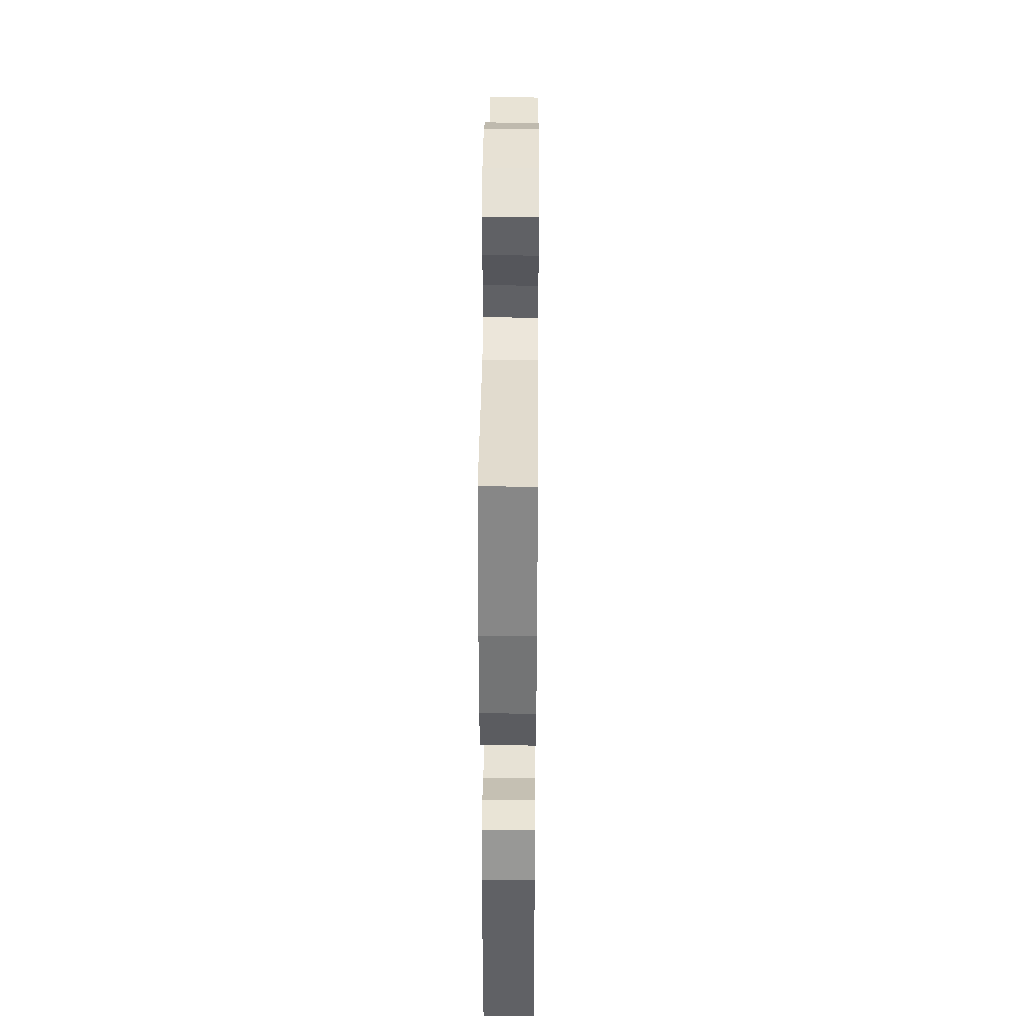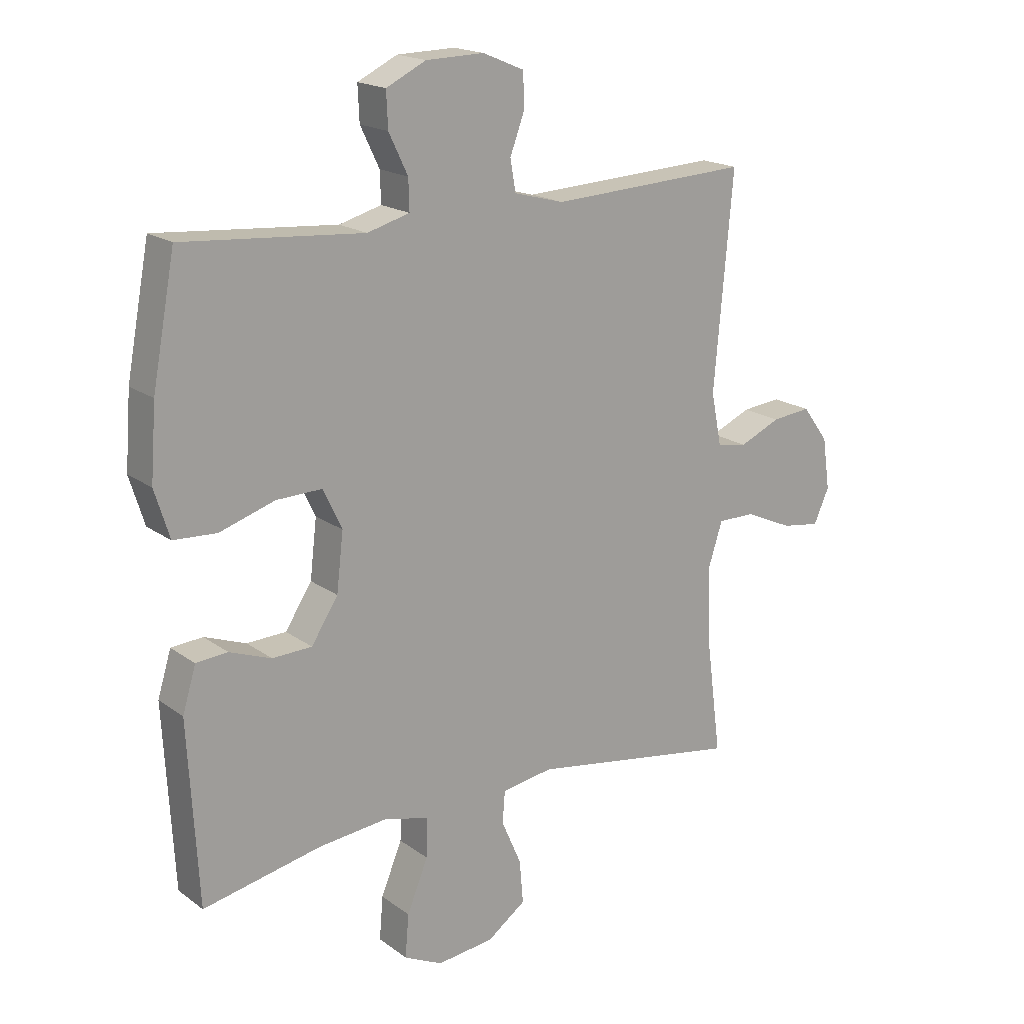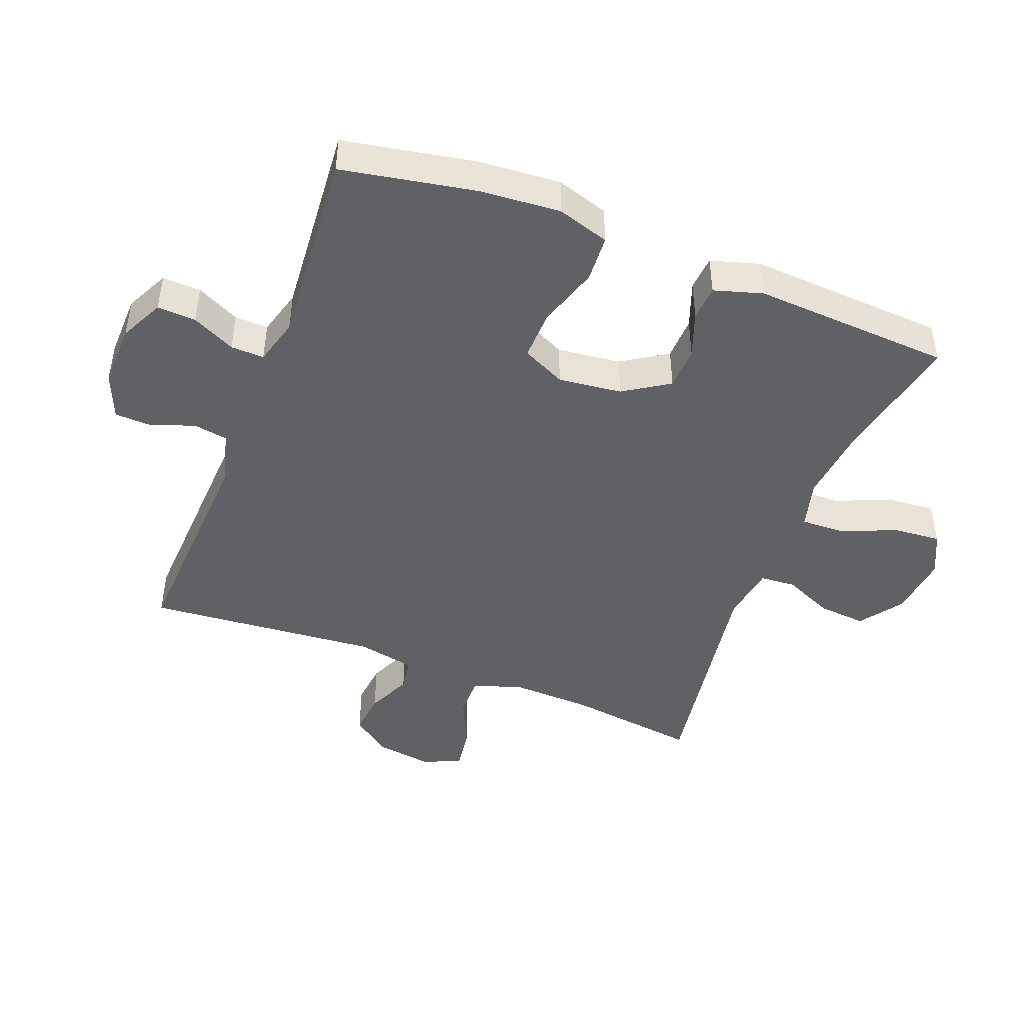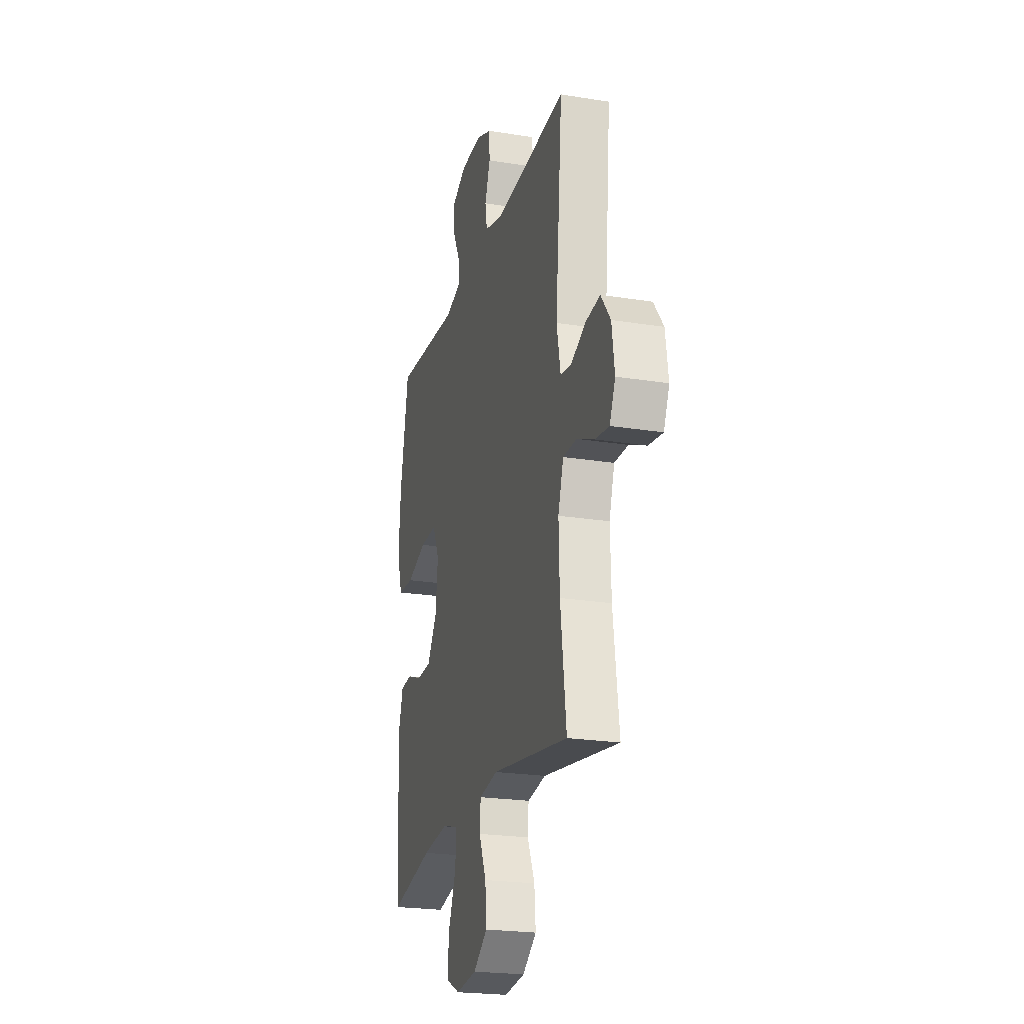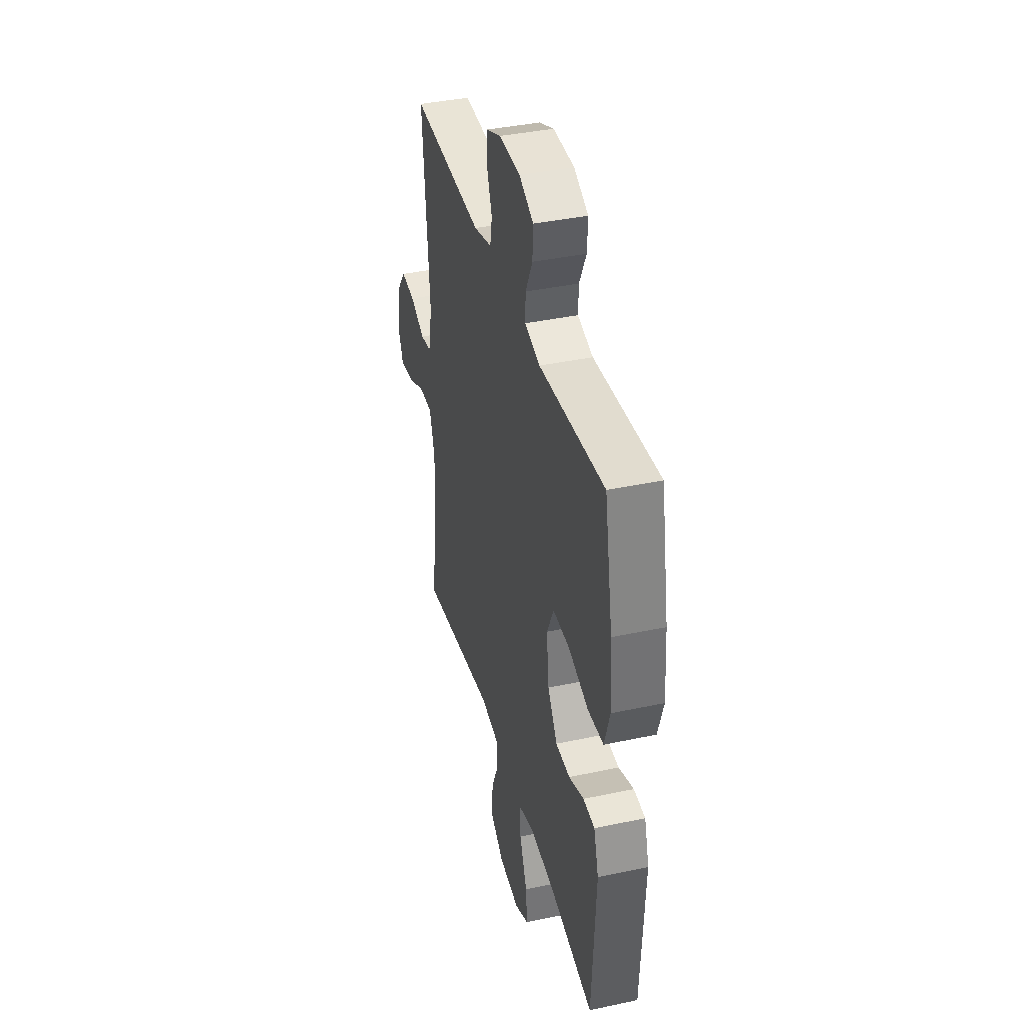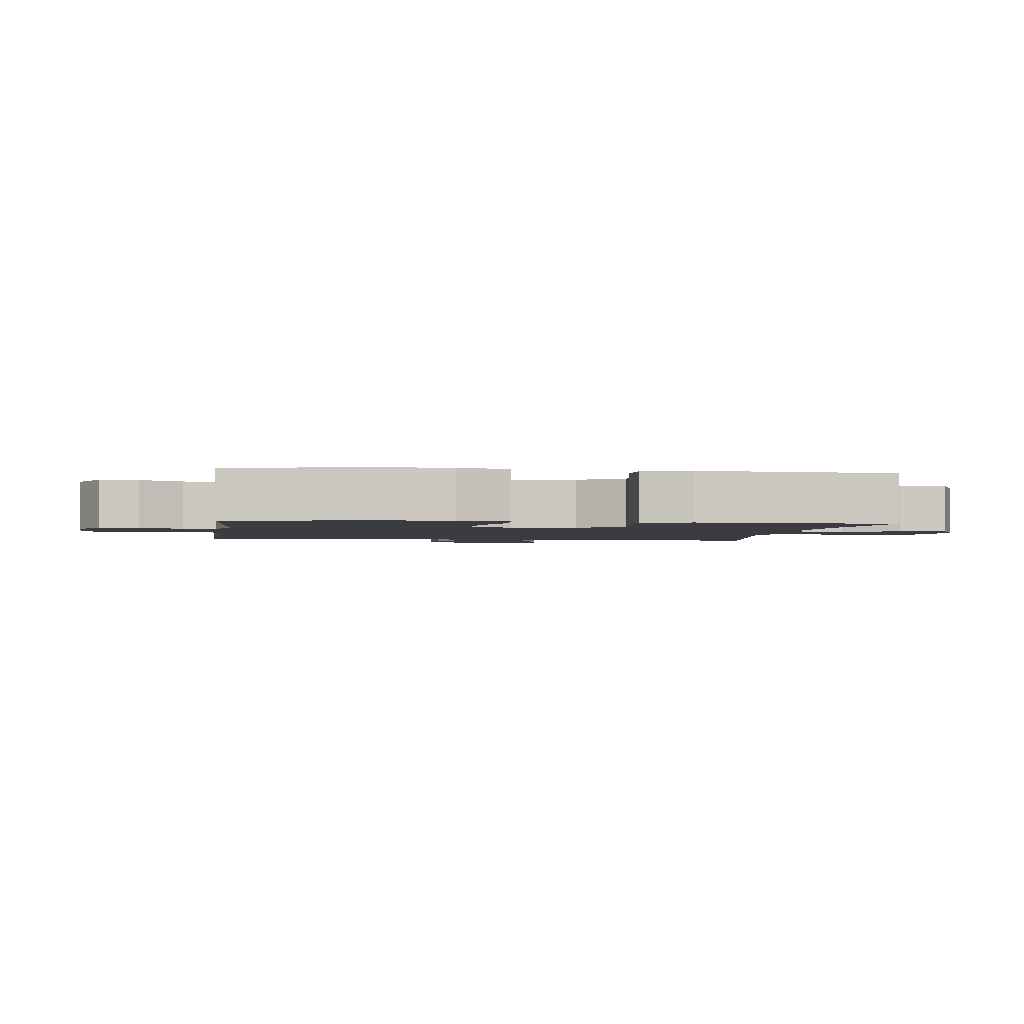
<metadata>
{"format":"obj","ext":"obj","renderer":"f3d","projection":"perspective","resolution":1024,"background":"white","views":[{"elev":38.2,"azim":90.5,"up":"+Z"},{"elev":18.1,"azim":144.0,"up":"+Z"},{"elev":-46.1,"azim":68.9,"up":"+Y"},{"elev":-22.7,"azim":-105.5,"up":"+Z"},{"elev":39.0,"azim":75.0,"up":"+Z"},{"elev":-2.2,"azim":82.1,"up":"+Y"}]}
</metadata>
<code>
o path5730
v 0.2136 0.0375 0.4687
v 0.1406 0.0375 0.4893
v 0.142 0.0375 0.542
v 0.1749 0.0375 0.6103
v 0.1776 0.0375 0.671
v 0.1091 0.0375 0.705
v 0.009129 0.0375 0.7076
v -0.06191 0.0375 0.6779
v -0.06412 0.0375 0.6193
v -0.03895 0.0375 0.5513
v -0.04816 0.0375 0.4972
v -0.1344 0.0375 0.4745
v -0.4776 0.0375 0.4928
v -0.4454 0.0375 0.1263
v -0.4635 0.0375 0.03502
v -0.5154 0.0375 0.0271
v -0.586 0.0375 0.05874
v -0.6533 0.0375 0.06595
v -0.6982 0.0375 0.005268
v -0.711 0.0375 -0.0845
v -0.6846 0.0375 -0.144
v -0.6182 0.0375 -0.1343
v -0.5368 0.0375 -0.09782
v -0.4719 0.0375 -0.09733
v -0.4467 0.0375 -0.1762
v -0.4506 0.0375 -0.3003
v -0.4776 0.0375 -0.5091
v -0.1157 0.0375 -0.4528
v -0.02756 0.0375 -0.4669
v -0.02339 0.0375 -0.5226
v -0.05756 0.0375 -0.6011
v -0.06382 0.0375 -0.6761
v 0.002599 0.0375 -0.7243
v 0.1005 0.0375 -0.7358
v 0.1671 0.0375 -0.7041
v 0.1608 0.0375 -0.6296
v 0.1246 0.0375 -0.5408
v 0.1223 0.0375 -0.4734
v 0.1984 0.0375 -0.4529
v 0.3195 0.0375 -0.4659
v 0.5241 0.0375 -0.5091
v 0.5416 0.0375 -0.1956
v 0.5186 0.0375 -0.119
v 0.4638 0.0375 -0.1146
v 0.392 0.0375 -0.1409
v 0.3237 0.0375 -0.1382
v 0.2779 0.0375 -0.06677
v 0.2662 0.0375 0.03329
v 0.2987 0.0375 0.1019
v 0.3776 0.0375 0.09945
v 0.473 0.0375 0.06859
v 0.5473 0.0375 0.07245
v 0.5729 0.0375 0.1547
v 0.5635 0.0375 0.2812
v 0.5241 0.0375 0.4928
v 0.2136 -0.0375 0.4687
v 0.1406 -0.0375 0.4893
v 0.142 -0.0375 0.542
v 0.1749 -0.0375 0.6103
v 0.1776 -0.0375 0.671
v 0.1091 -0.0375 0.705
v 0.009129 -0.0375 0.7076
v -0.06191 -0.0375 0.6779
v -0.06412 -0.0375 0.6193
v -0.03895 -0.0375 0.5513
v -0.04816 -0.0375 0.4972
v -0.1344 -0.0375 0.4745
v -0.4776 -0.0375 0.4928
v -0.4454 -0.0375 0.1263
v -0.4635 -0.0375 0.03502
v -0.5154 -0.0375 0.0271
v -0.586 -0.0375 0.05874
v -0.6533 -0.0375 0.06595
v -0.6982 -0.0375 0.005268
v -0.711 -0.0375 -0.0845
v -0.6846 -0.0375 -0.144
v -0.6182 -0.0375 -0.1343
v -0.5368 -0.0375 -0.09782
v -0.4719 -0.0375 -0.09733
v -0.4467 -0.0375 -0.1762
v -0.4506 -0.0375 -0.3003
v -0.4776 -0.0375 -0.5091
v -0.1157 -0.0375 -0.4528
v -0.02756 -0.0375 -0.4669
v -0.02339 -0.0375 -0.5226
v -0.05756 -0.0375 -0.6011
v -0.06382 -0.0375 -0.6761
v 0.002599 -0.0375 -0.7243
v 0.1005 -0.0375 -0.7358
v 0.1671 -0.0375 -0.7041
v 0.1608 -0.0375 -0.6296
v 0.1246 -0.0375 -0.5408
v 0.1223 -0.0375 -0.4734
v 0.1984 -0.0375 -0.4529
v 0.3195 -0.0375 -0.4659
v 0.5241 -0.0375 -0.5091
v 0.5416 -0.0375 -0.1956
v 0.5186 -0.0375 -0.119
v 0.4638 -0.0375 -0.1146
v 0.392 -0.0375 -0.1409
v 0.3237 -0.0375 -0.1382
v 0.2779 -0.0375 -0.06677
v 0.2662 -0.0375 0.03329
v 0.2987 -0.0375 0.1019
v 0.3776 -0.0375 0.09945
v 0.473 -0.0375 0.06859
v 0.5473 -0.0375 0.07245
v 0.5729 -0.0375 0.1547
v 0.5635 -0.0375 0.2812
v 0.5241 -0.0375 0.4928
v 0.5473 0.0375 0.07245
v 0.5473 0.0375 0.07245
v 0.5729 0.0375 0.1547
v 0.5635 0.0375 0.2812
v 0.473 0.0375 0.06859
v 0.5416 0.0375 -0.1956
v 0.5186 0.0375 -0.119
v 0.5186 0.0375 -0.119
v 0.5241 0.0375 -0.5091
v 0.5241 0.0375 -0.5091
v 0.5241 0.0375 0.4928
v 0.5241 0.0375 0.4928
v 0.4638 0.0375 -0.1146
v 0.3776 0.0375 0.09945
v 0.392 0.0375 -0.1409
v 0.3195 0.0375 -0.4659
v 0.3237 0.0375 -0.1382
v 0.2987 0.0375 0.1019
v 0.2987 0.0375 0.1019
v 0.2136 0.0375 0.4687
v 0.2779 0.0375 -0.06677
v 0.1984 0.0375 -0.4529
v 0.2662 0.0375 0.03329
v 0.1406 0.0375 0.4893
v 0.1406 0.0375 0.4893
v 0.1223 0.0375 -0.4734
v 0.1223 0.0375 -0.4734
v 0.1749 0.0375 0.6103
v 0.1776 0.0375 0.671
v 0.1776 0.0375 0.671
v 0.1091 0.0375 0.705
v 0.142 0.0375 0.542
v 0.1005 0.0375 -0.7358
v 0.1671 0.0375 -0.7041
v 0.1671 0.0375 -0.7041
v 0.1608 0.0375 -0.6296
v 0.1246 0.0375 -0.5408
v 0.009129 0.0375 0.7076
v 0.002599 0.0375 -0.7243
v -0.06191 0.0375 0.6779
v -0.06191 0.0375 0.6779
v -0.06382 0.0375 -0.6761
v -0.05756 0.0375 -0.6011
v -0.02339 0.0375 -0.5226
v -0.02756 0.0375 -0.4669
v -0.02756 0.0375 -0.4669
v -0.1157 0.0375 -0.4528
v -0.03895 0.0375 0.5513
v -0.04816 0.0375 0.4972
v -0.04816 0.0375 0.4972
v -0.06412 0.0375 0.6193
v -0.1344 0.0375 0.4745
v -0.4776 0.0375 -0.5091
v -0.4776 0.0375 -0.5091
v -0.4467 0.0375 -0.1762
v -0.4506 0.0375 -0.3003
v -0.4454 0.0375 0.1263
v -0.4635 0.0375 0.03502
v -0.4635 0.0375 0.03502
v -0.4719 0.0375 -0.09733
v -0.4719 0.0375 -0.09733
v -0.4776 0.0375 0.4928
v -0.4776 0.0375 0.4928
v -0.5154 0.0375 0.0271
v -0.5368 0.0375 -0.09782
v -0.586 0.0375 0.05874
v -0.6182 0.0375 -0.1343
v -0.6533 0.0375 0.06595
v -0.6846 0.0375 -0.144
v -0.6846 0.0375 -0.144
v -0.6982 0.0375 0.005268
v -0.711 0.0375 -0.0845
v 0.5473 -0.0375 0.07245
v 0.5473 -0.0375 0.07245
v 0.5729 -0.0375 0.1547
v 0.5635 -0.0375 0.2812
v 0.473 -0.0375 0.06859
v 0.5416 -0.0375 -0.1956
v 0.5186 -0.0375 -0.119
v 0.5186 -0.0375 -0.119
v 0.5241 -0.0375 -0.5091
v 0.5241 -0.0375 -0.5091
v 0.5241 -0.0375 0.4928
v 0.5241 -0.0375 0.4928
v 0.4638 -0.0375 -0.1146
v 0.3776 -0.0375 0.09945
v 0.392 -0.0375 -0.1409
v 0.3195 -0.0375 -0.4659
v 0.3237 -0.0375 -0.1382
v 0.2987 -0.0375 0.1019
v 0.2987 -0.0375 0.1019
v 0.2136 -0.0375 0.4687
v 0.2779 -0.0375 -0.06677
v 0.1984 -0.0375 -0.4529
v 0.2662 -0.0375 0.03329
v 0.1406 -0.0375 0.4893
v 0.1406 -0.0375 0.4893
v 0.1223 -0.0375 -0.4734
v 0.1223 -0.0375 -0.4734
v 0.1749 -0.0375 0.6103
v 0.1776 -0.0375 0.671
v 0.1776 -0.0375 0.671
v 0.1091 -0.0375 0.705
v 0.142 -0.0375 0.542
v 0.1005 -0.0375 -0.7358
v 0.1671 -0.0375 -0.7041
v 0.1671 -0.0375 -0.7041
v 0.1608 -0.0375 -0.6296
v 0.1246 -0.0375 -0.5408
v 0.009129 -0.0375 0.7076
v 0.002599 -0.0375 -0.7243
v -0.06191 -0.0375 0.6779
v -0.06191 -0.0375 0.6779
v -0.06382 -0.0375 -0.6761
v -0.05756 -0.0375 -0.6011
v -0.02339 -0.0375 -0.5226
v -0.02756 -0.0375 -0.4669
v -0.02756 -0.0375 -0.4669
v -0.1157 -0.0375 -0.4528
v -0.03895 -0.0375 0.5513
v -0.04816 -0.0375 0.4972
v -0.04816 -0.0375 0.4972
v -0.06412 -0.0375 0.6193
v -0.1344 -0.0375 0.4745
v -0.4776 -0.0375 -0.5091
v -0.4776 -0.0375 -0.5091
v -0.4467 -0.0375 -0.1762
v -0.4506 -0.0375 -0.3003
v -0.4454 -0.0375 0.1263
v -0.4635 -0.0375 0.03502
v -0.4635 -0.0375 0.03502
v -0.4719 -0.0375 -0.09733
v -0.4719 -0.0375 -0.09733
v -0.4776 -0.0375 0.4928
v -0.4776 -0.0375 0.4928
v -0.5154 -0.0375 0.0271
v -0.5368 -0.0375 -0.09782
v -0.586 -0.0375 0.05874
v -0.6182 -0.0375 -0.1343
v -0.6533 -0.0375 0.06595
v -0.6846 -0.0375 -0.144
v -0.6846 -0.0375 -0.144
v -0.6982 -0.0375 0.005268
v -0.711 -0.0375 -0.0845
f 224 221 225
f 229 237 238
f 253 248 250
f 208 226 219
f 188 198 191
f 229 238 235
f 197 188 195
f 216 218 215
f 186 196 185
f 203 205 237
f 248 247 246
f 230 214 220
f 229 203 237
f 227 203 229
f 247 253 249
f 239 234 244
f 219 225 218
f 230 220 233
f 237 205 240
f 242 240 246
f 202 186 193
f 202 196 186
f 233 220 222
f 204 203 208
f 204 199 203
f 220 214 213
f 225 219 226
f 196 187 185
f 231 206 230
f 221 218 225
f 188 197 198
f 213 214 210
f 189 195 188
f 202 200 196
f 198 199 204
f 237 240 242
f 254 249 253
f 215 218 221
f 206 214 230
f 226 208 227
f 185 187 183
f 234 205 231
f 231 200 206
f 206 200 202
f 239 205 234
f 200 231 205
f 199 198 197
f 251 249 254
f 242 246 247
f 253 247 248
f 240 205 239
f 213 210 211
f 227 208 203
f 112 53 108 184
f 53 54 109 108
f 51 52 107 106
f 42 118 190 97
f 120 42 97 192
f 54 122 194 109
f 43 44 99 98
f 50 51 106 105
f 44 45 100 99
f 40 41 96 95
f 45 46 101 100
f 129 50 105 201
f 55 1 56 110
f 46 47 102 101
f 39 40 95 94
f 48 49 104 103
f 47 48 103 102
f 1 135 207 56
f 137 39 94 209
f 4 140 212 59
f 5 6 61 60
f 3 4 59 58
f 34 145 217 89
f 35 36 91 90
f 36 37 92 91
f 2 3 58 57
f 37 38 93 92
f 6 7 62 61
f 33 34 89 88
f 7 151 223 62
f 32 33 88 87
f 31 32 87 86
f 30 31 86 85
f 156 30 85 228
f 28 29 84 83
f 10 160 232 65
f 9 10 65 64
f 8 9 64 63
f 11 12 67 66
f 164 28 83 236
f 25 26 81 80
f 14 169 241 69
f 171 25 80 243
f 173 14 69 245
f 12 13 68 67
f 15 16 71 70
f 26 27 82 81
f 23 24 79 78
f 16 17 72 71
f 22 23 78 77
f 17 18 73 72
f 180 22 77 252
f 18 19 74 73
f 20 21 76 75
f 19 20 75 74
f 152 153 149
f 157 166 165
f 181 178 176
f 136 147 154
f 116 119 126
f 157 163 166
f 125 123 116
f 144 143 146
f 114 113 124
f 131 165 133
f 176 174 175
f 158 148 142
f 157 165 131
f 155 157 131
f 175 177 181
f 167 172 162
f 147 146 153
f 158 161 148
f 165 168 133
f 170 174 168
f 130 121 114
f 130 114 124
f 161 150 148
f 132 136 131
f 132 131 127
f 148 141 142
f 153 154 147
f 124 113 115
f 159 158 134
f 149 153 146
f 116 126 125
f 141 138 142
f 117 116 123
f 130 124 128
f 126 132 127
f 165 170 168
f 182 181 177
f 143 149 146
f 134 158 142
f 154 155 136
f 113 111 115
f 162 159 133
f 159 134 128
f 134 130 128
f 167 162 133
f 128 133 159
f 127 125 126
f 179 182 177
f 170 175 174
f 181 176 175
f 168 167 133
f 141 139 138
f 155 131 136

</code>
